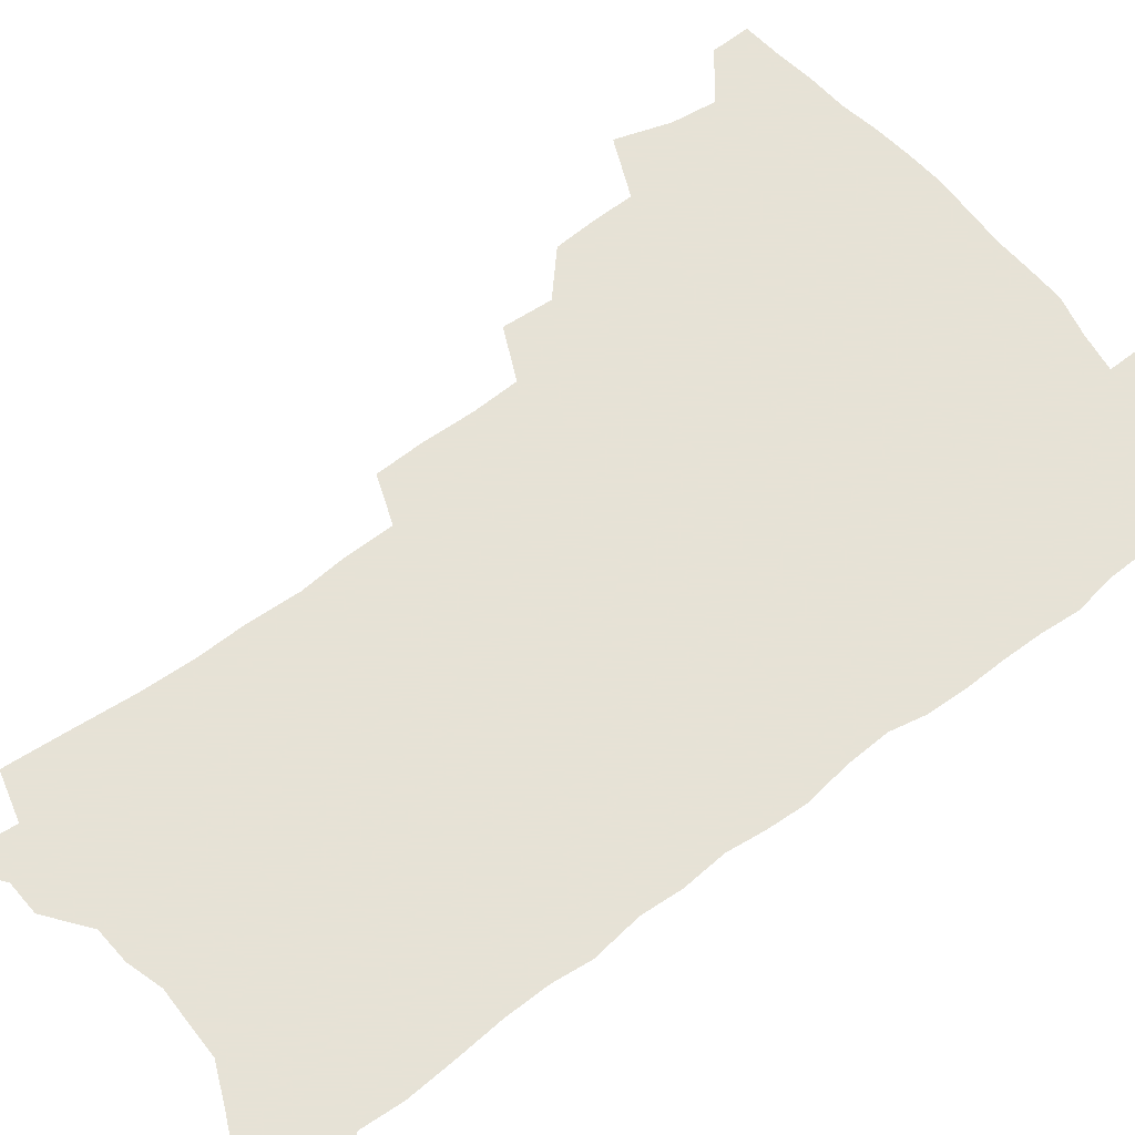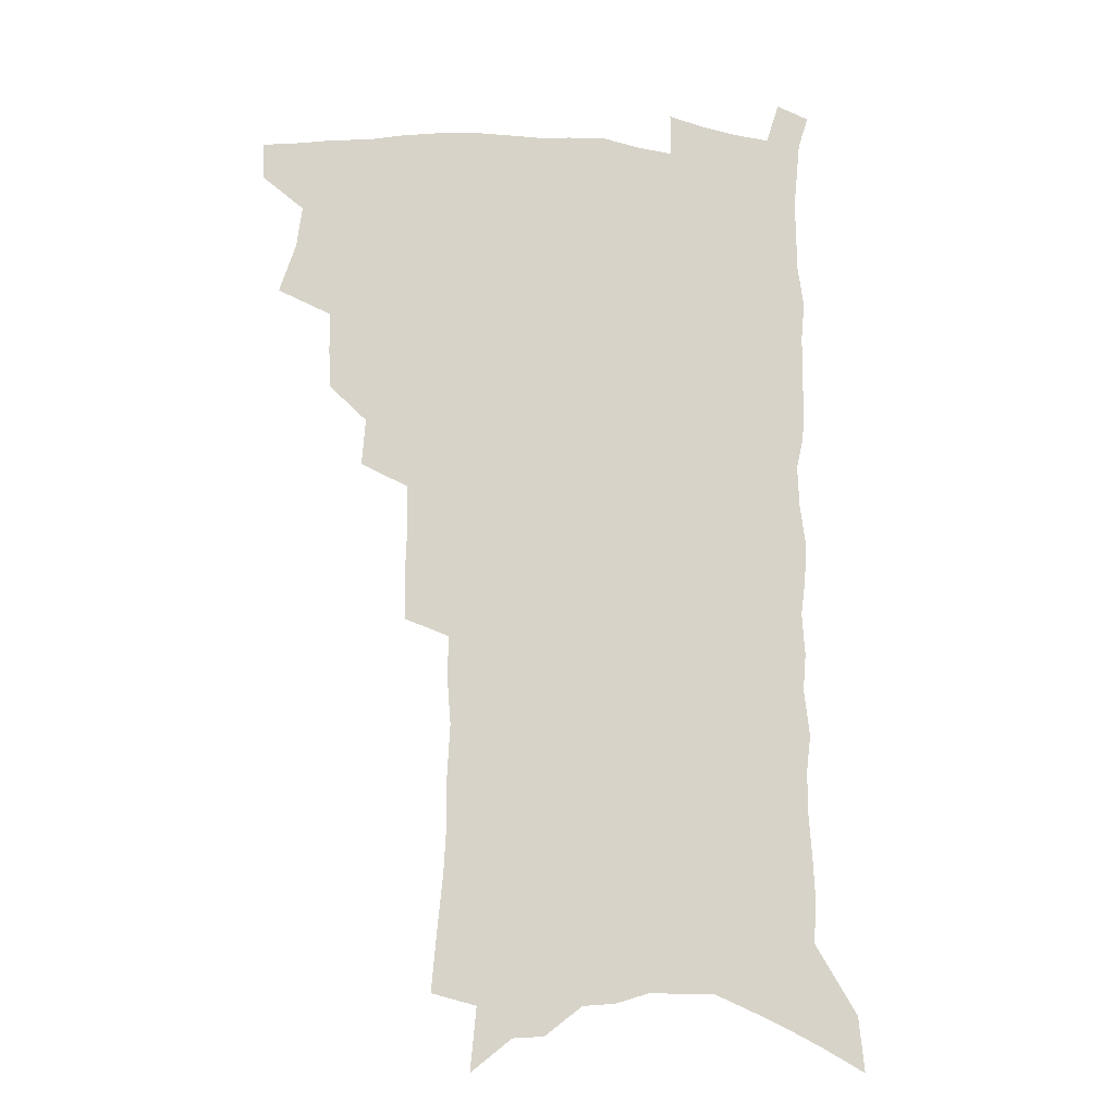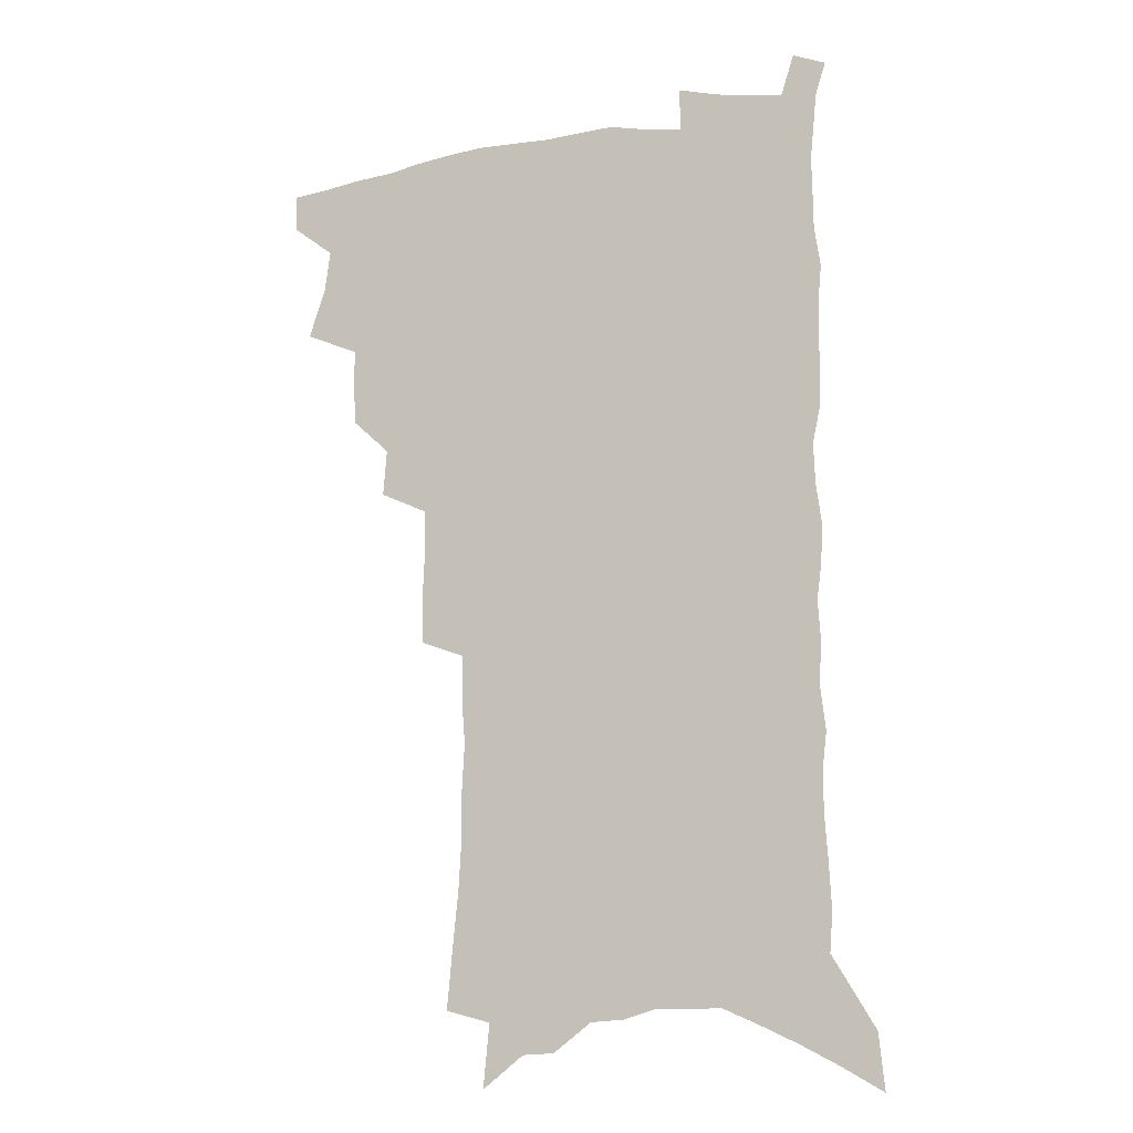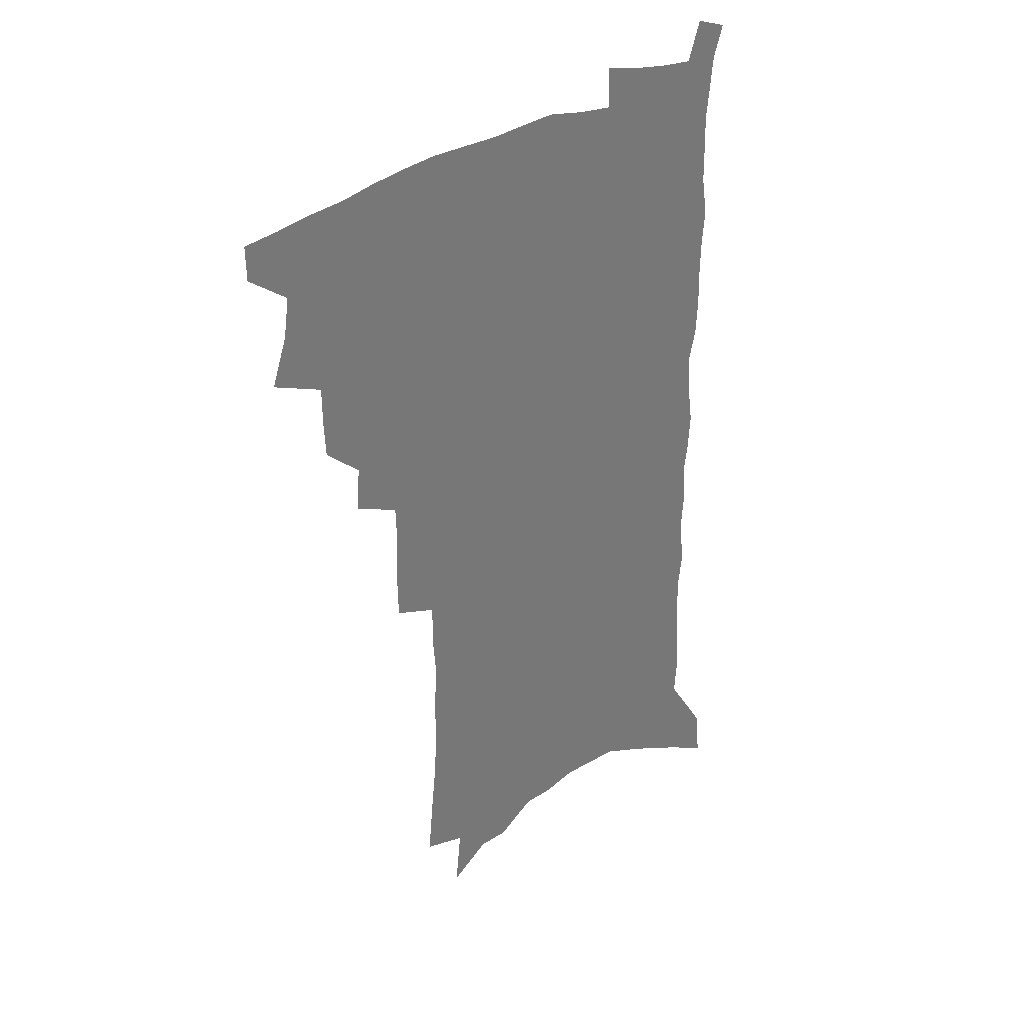
<metadata>
{"format":"obj","ext":"obj","renderer":"f3d","projection":"perspective","resolution":1024,"background":"white","views":[{"elev":63.8,"azim":52.5,"up":"+Z"},{"elev":-12.9,"azim":-9.7,"up":"+Y"},{"elev":-11.5,"azim":19.1,"up":"+Y"},{"elev":34.9,"azim":-37.4,"up":"+Y"}]}
</metadata>
<code>
v 488 499.4 0
v 487.9 513.6 0
v 495.7 451.1 0
v 502.1 470.7 0
v 504.4 486.9 0
v 504.2 501.2 0
v 502.2 515.3 0
v 517.3 411.6 0
v 516.6 426.7 0
v 516.5 442.2 0
v 519.3 459.5 0
v 519.6 474.2 0
v 520.6 489.1 0
v 519.1 502.8 0
v 516.2 517.6 0
v 530.5 380 0
v 531.9 398.2 0
v 533.5 415.8 0
v 534.6 432.1 0
v 533.5 446.4 0
v 534.3 461.4 0
v 534.6 476 0
v 535.2 490.5 0
v 533.1 504.5 0
v 530.8 519 0
v 548.8 317.4 0
v 548.5 335.2 0
v 549.4 354.5 0
v 548.9 371.5 0
v 548.4 387.7 0
v 550.9 406.5 0
v 548.7 419.5 0
v 552.1 437.7 0
v 551.7 451 0
v 550.4 464.3 0
v 550.3 478.3 0
v 549.6 491.8 0
v 547.7 505.6 0
v 544.6 521.8 0
v 560.9 172 0
v 563 194.6 0
v 565.3 217.6 0
v 566.4 237.9 0
v 566.3 255.7 0
v 567.4 276 0
v 566.2 292.1 0
v 566.2 311 0
v 565.3 328 0
v 565 345 0
v 564.4 361 0
v 564.4 377.8 0
v 564.2 393.4 0
v 564.9 409.6 0
v 564.4 423.7 0
v 565.3 438.6 0
v 565.7 453 0
v 565.5 466.6 0
v 564.7 479.8 0
v 563.3 493.2 0
v 561.4 507.4 0
v 558.5 523.8 0
v 576.3 142.3 0
v 578.7 167.4 0
v 576 181.4 0
v 581.1 211.2 0
v 581.5 230.3 0
v 581.7 248.8 0
v 581.7 266.8 0
v 580.8 283 0
v 581 301.8 0
v 580.8 319.5 0
v 580.4 336.1 0
v 579.2 350.6 0
v 578.8 366.5 0
v 578.4 381.8 0
v 578.4 397.1 0
v 579.2 412.8 0
v 579.7 427.4 0
v 579.5 440.9 0
v 579.5 454.7 0
v 579 467.8 0
v 578 481 0
v 577.2 494.2 0
v 575.8 507.8 0
v 572.6 525.2 0
v 592.5 155.2 0
v 592.6 174.8 0
v 592.7 195.4 0
v 596.1 221.9 0
v 595.8 239.2 0
v 595.8 257.3 0
v 595.2 274 0
v 593.8 288.6 0
v 593.9 306.8 0
v 593.4 322.7 0
v 593.1 339.2 0
v 592.9 355.3 0
v 592.2 369.9 0
v 592.4 386.1 0
v 592.5 401 0
v 592.5 414.9 0
v 593.4 429.9 0
v 592.5 442.1 0
v 592.8 455.9 0
v 593 468.9 0
v 591.4 482 0
v 590.6 495.2 0
v 589.5 508.9 0
v 587.2 525.1 0
v 604.9 155.9 0
v 608.5 189 0
v 609.2 210.3 0
v 608.8 227.1 0
v 607.5 240.5 0
v 608.1 261.4 0
v 607.5 277.7 0
v 607.2 295.2 0
v 606.6 310.9 0
v 606 326.1 0
v 605.7 342.1 0
v 605.5 358 0
v 604.8 371.5 0
v 604.8 386.4 0
v 604.8 400.7 0
v 605.4 416.6 0
v 605.5 430.3 0
v 605.2 442.8 0
v 605.7 456.6 0
v 605.7 469.5 0
v 605.1 482.5 0
v 603.9 496.2 0
v 603.3 509.7 0
v 601.7 524.9 0
v 619.9 167.5 0
v 621.3 194.2 0
v 621.3 213 0
v 621.1 231.1 0
v 620.8 248 0
v 620.1 263.7 0
v 619.6 280.1 0
v 619.1 296.4 0
v 618.5 311.5 0
v 618.7 330.8 0
v 618.2 344.8 0
v 617.9 360 0
v 617.2 372.8 0
v 617.6 388.7 0
v 617.8 403.4 0
v 617.9 417.5 0
v 617.9 430.5 0
v 618 443.8 0
v 618.7 457.7 0
v 618.5 470 0
v 618.6 482.8 0
v 618.6 495.7 0
v 617.7 509.3 0
v 615.5 526 0
v 632.8 168.4 0
v 633.5 194.7 0
v 633.4 215 0
v 633.1 233.8 0
v 632.7 249.6 0
v 632.2 266.5 0
v 631.7 282.8 0
v 631.2 299.1 0
v 630.8 314.8 0
v 630.7 329.5 0
v 630.3 345.2 0
v 630 360.5 0
v 630 376.1 0
v 629.9 389.2 0
v 630 403.9 0
v 630.1 418.3 0
v 630.3 430.8 0
v 630.4 444.1 0
v 630.9 457.3 0
v 631.2 469.9 0
v 631.5 482.7 0
v 631.9 495.5 0
v 631.2 509.4 0
v 629.3 526.8 0
v 645.9 172.4 0
v 645.8 194.7 0
v 645.4 215.8 0
v 644.9 233.9 0
v 644.7 249.3 0
v 644.2 266.8 0
v 643.8 281.5 0
v 643.2 298.4 0
v 642.6 317.3 0
v 642.6 329.8 0
v 642.5 343.8 0
v 642.1 360.1 0
v 642.1 375.2 0
v 642 390.2 0
v 642.2 403.8 0
v 642.6 417.1 0
v 642.6 431.2 0
v 642.6 444.8 0
v 643.6 456.9 0
v 644 469.4 0
v 644.4 482.5 0
v 644.8 495.3 0
v 645 508.7 0
v 644.7 523.6 0
v 658.7 172.4 0
v 658.2 194.1 0
v 657.7 213.4 0
v 657 232.3 0
v 657.4 246.1 0
v 656.1 266 0
v 655.7 282.3 0
v 655.2 298.7 0
v 654.7 314.8 0
v 654.5 329.8 0
v 654.4 343.9 0
v 654.1 360.6 0
v 654.1 374.6 0
v 655 387.3 0
v 654.5 402.8 0
v 655 415.9 0
v 655.3 429.7 0
v 656.2 442.4 0
v 656.1 456.4 0
v 656.6 469.2 0
v 657.2 481.8 0
v 657.7 494.9 0
v 658.4 507.9 0
v 658.8 521.9 0
v 658.7 538.8 0
v 671.5 172.5 0
v 671 191.6 0
v 670.1 211.7 0
v 669.5 229.5 0
v 669.4 245.5 0
v 668.8 262.6 0
v 667.8 280.7 0
v 667.8 296 0
v 666.6 313.9 0
v 666.6 328.3 0
v 666.3 343.8 0
v 667 357.4 0
v 666.6 372.4 0
v 667.2 386 0
v 668.4 398.9 0
v 667.8 413.8 0
v 668.1 428 0
v 668.8 441.1 0
v 668.2 456 0
v 669.3 468.3 0
v 670 481.2 0
v 670.8 494.1 0
v 671.5 507.1 0
v 672.5 520.7 0
v 673.6 534.9 0
v 685.8 166.3 0
v 684.6 186.7 0
v 683.4 206.8 0
v 682.5 225.3 0
v 682.5 241.5 0
v 681.7 259.2 0
v 681.3 275.6 0
v 680.9 292 0
v 680.4 308.3 0
v 679.1 325.5 0
v 679.8 339.5 0
v 680.3 353.5 0
v 680.3 368.1 0
v 680 383.2 0
v 681.4 396.1 0
v 679.5 413.8 0
v 681.9 425.4 0
v 682.1 439.1 0
v 682.3 453 0
v 682.7 466.4 0
v 683.3 479.7 0
v 683.9 493 0
v 684.6 506.1 0
v 686 519.1 0
v 687.6 532.3 0
v 700.4 159.5 0
v 699 179.9 0
v 697.4 200.7 0
v 697.4 217.7 0
v 696.9 235 0
v 695.9 252.8 0
v 694.6 270.9 0
v 695 286.2 0
v 694.5 302.5 0
v 693.5 319.3 0
v 694 333.8 0
v 695.3 347.5 0
v 693.3 364.9 0
v 693.4 379.3 0
v 695.9 391.8 0
v 694.7 408.2 0
v 695 422.4 0
v 696.7 435.5 0
v 695.5 450.8 0
v 696.2 464.3 0
v 696.7 477.9 0
v 697.8 491 0
v 697.9 504.7 0
v 699.7 517.6 0
v 700.9 530.8 0
v 706 546.9 0
v 715.9 151.5 0
v 712.9 175.2 0
v 713 192.3 0
v 714.1 207.7 0
v 713.1 225.6 0
v 711.8 244 0
v 711.7 260.5 0
v 713.4 274.7 0
v 711.1 293.4 0
v 712.2 308.1 0
v 711.1 324.9 0
v 712.8 338.6 0
v 713.7 353.4 0
v 711.3 370.8 0
v 710.7 386.6 0
v 713.5 399.7 0
v 714.2 414.3 0
v 713.9 429.3 0
v 714.1 444 0
v 715.3 457.9 0
v 712.9 474 0
v 712.7 488.3 0
v 712.4 502.6 0
v 713.7 515.8 0
v 714.9 529 0
v 718.9 541.9 0
v 732.3 142.3 0
v 730 164.2 0
f 5 6 1
f 1 6 2
f 6 7 2
f 10 11 3
f 3 11 4
f 11 12 4
f 4 12 5
f 12 13 5
f 5 13 6
f 13 14 6
f 6 14 7
f 14 15 7
f 17 18 8
f 8 18 9
f 18 19 9
f 9 19 10
f 19 20 10
f 10 20 11
f 20 21 11
f 11 21 12
f 21 22 12
f 12 22 13
f 22 23 13
f 13 23 14
f 23 24 14
f 14 24 15
f 24 25 15
f 29 30 16
f 16 30 17
f 30 31 17
f 17 31 18
f 31 32 18
f 18 32 19
f 32 33 19
f 19 33 20
f 33 34 20
f 20 34 21
f 34 35 21
f 21 35 22
f 35 36 22
f 22 36 23
f 36 37 23
f 23 37 24
f 37 38 24
f 24 38 25
f 38 39 25
f 47 48 26
f 26 48 27
f 48 49 27
f 27 49 28
f 49 50 28
f 28 50 29
f 50 51 29
f 29 51 30
f 51 52 30
f 30 52 31
f 52 53 31
f 31 53 32
f 53 54 32
f 32 54 33
f 54 55 33
f 33 55 34
f 55 56 34
f 34 56 35
f 56 57 35
f 35 57 36
f 57 58 36
f 36 58 37
f 58 59 37
f 37 59 38
f 59 60 38
f 38 60 39
f 60 61 39
f 63 64 40
f 40 64 41
f 64 65 41
f 41 65 42
f 65 66 42
f 42 66 43
f 66 67 43
f 43 67 44
f 67 68 44
f 44 68 45
f 68 69 45
f 45 69 46
f 69 70 46
f 46 70 47
f 70 71 47
f 47 71 48
f 71 72 48
f 48 72 49
f 72 73 49
f 49 73 50
f 73 74 50
f 50 74 51
f 74 75 51
f 51 75 52
f 75 76 52
f 52 76 53
f 76 77 53
f 53 77 54
f 77 78 54
f 54 78 55
f 78 79 55
f 55 79 56
f 79 80 56
f 56 80 57
f 80 81 57
f 57 81 58
f 81 82 58
f 58 82 59
f 82 83 59
f 59 83 60
f 83 84 60
f 60 84 61
f 84 85 61
f 62 86 63
f 86 87 63
f 63 87 64
f 87 88 64
f 64 88 65
f 88 89 65
f 65 89 66
f 89 90 66
f 66 90 67
f 90 91 67
f 67 91 68
f 91 92 68
f 68 92 69
f 92 93 69
f 69 93 70
f 93 94 70
f 70 94 71
f 94 95 71
f 71 95 72
f 95 96 72
f 72 96 73
f 96 97 73
f 73 97 74
f 97 98 74
f 74 98 75
f 98 99 75
f 75 99 76
f 99 100 76
f 76 100 77
f 100 101 77
f 77 101 78
f 101 102 78
f 78 102 79
f 102 103 79
f 79 103 80
f 103 104 80
f 80 104 81
f 104 105 81
f 81 105 82
f 105 106 82
f 82 106 83
f 106 107 83
f 83 107 84
f 107 108 84
f 84 108 85
f 108 109 85
f 86 110 87
f 110 111 87
f 87 111 88
f 111 112 88
f 88 112 89
f 112 113 89
f 89 113 90
f 113 114 90
f 90 114 91
f 114 115 91
f 91 115 92
f 115 116 92
f 92 116 93
f 116 117 93
f 93 117 94
f 117 118 94
f 94 118 95
f 118 119 95
f 95 119 96
f 119 120 96
f 96 120 97
f 120 121 97
f 97 121 98
f 121 122 98
f 98 122 99
f 122 123 99
f 99 123 100
f 123 124 100
f 100 124 101
f 124 125 101
f 101 125 102
f 125 126 102
f 102 126 103
f 126 127 103
f 103 127 104
f 127 128 104
f 104 128 105
f 128 129 105
f 105 129 106
f 129 130 106
f 106 130 107
f 130 131 107
f 107 131 108
f 131 132 108
f 108 132 109
f 132 133 109
f 110 134 111
f 134 135 111
f 111 135 112
f 135 136 112
f 112 136 113
f 136 137 113
f 113 137 114
f 137 138 114
f 114 138 115
f 138 139 115
f 115 139 116
f 139 140 116
f 116 140 117
f 140 141 117
f 117 141 118
f 141 142 118
f 118 142 119
f 142 143 119
f 119 143 120
f 143 144 120
f 120 144 121
f 144 145 121
f 121 145 122
f 145 146 122
f 122 146 123
f 146 147 123
f 123 147 124
f 147 148 124
f 124 148 125
f 148 149 125
f 125 149 126
f 149 150 126
f 126 150 127
f 150 151 127
f 127 151 128
f 151 152 128
f 128 152 129
f 152 153 129
f 129 153 130
f 153 154 130
f 130 154 131
f 154 155 131
f 131 155 132
f 155 156 132
f 132 156 133
f 156 157 133
f 134 158 135
f 158 159 135
f 135 159 136
f 159 160 136
f 136 160 137
f 160 161 137
f 137 161 138
f 161 162 138
f 138 162 139
f 162 163 139
f 139 163 140
f 163 164 140
f 140 164 141
f 164 165 141
f 141 165 142
f 165 166 142
f 142 166 143
f 166 167 143
f 143 167 144
f 167 168 144
f 144 168 145
f 168 169 145
f 145 169 146
f 169 170 146
f 146 170 147
f 170 171 147
f 147 171 148
f 171 172 148
f 148 172 149
f 172 173 149
f 149 173 150
f 173 174 150
f 150 174 151
f 174 175 151
f 151 175 152
f 175 176 152
f 152 176 153
f 176 177 153
f 153 177 154
f 177 178 154
f 154 178 155
f 178 179 155
f 155 179 156
f 179 180 156
f 156 180 157
f 180 181 157
f 158 182 159
f 182 183 159
f 159 183 160
f 183 184 160
f 160 184 161
f 184 185 161
f 161 185 162
f 185 186 162
f 162 186 163
f 186 187 163
f 163 187 164
f 187 188 164
f 164 188 165
f 188 189 165
f 165 189 166
f 189 190 166
f 166 190 167
f 190 191 167
f 167 191 168
f 191 192 168
f 168 192 169
f 192 193 169
f 169 193 170
f 193 194 170
f 170 194 171
f 194 195 171
f 171 195 172
f 195 196 172
f 172 196 173
f 196 197 173
f 173 197 174
f 197 198 174
f 174 198 175
f 198 199 175
f 175 199 176
f 199 200 176
f 176 200 177
f 200 201 177
f 177 201 178
f 201 202 178
f 178 202 179
f 202 203 179
f 179 203 180
f 203 204 180
f 180 204 181
f 204 205 181
f 182 206 183
f 206 207 183
f 183 207 184
f 207 208 184
f 184 208 185
f 208 209 185
f 185 209 186
f 209 210 186
f 186 210 187
f 210 211 187
f 187 211 188
f 211 212 188
f 188 212 189
f 212 213 189
f 189 213 190
f 213 214 190
f 190 214 191
f 214 215 191
f 191 215 192
f 215 216 192
f 192 216 193
f 216 217 193
f 193 217 194
f 217 218 194
f 194 218 195
f 218 219 195
f 195 219 196
f 219 220 196
f 196 220 197
f 220 221 197
f 197 221 198
f 221 222 198
f 198 222 199
f 222 223 199
f 199 223 200
f 223 224 200
f 200 224 201
f 224 225 201
f 201 225 202
f 225 226 202
f 202 226 203
f 226 227 203
f 203 227 204
f 227 228 204
f 204 228 205
f 228 229 205
f 206 231 207
f 231 232 207
f 207 232 208
f 232 233 208
f 208 233 209
f 233 234 209
f 209 234 210
f 234 235 210
f 210 235 211
f 235 236 211
f 211 236 212
f 236 237 212
f 212 237 213
f 237 238 213
f 213 238 214
f 238 239 214
f 214 239 215
f 239 240 215
f 215 240 216
f 240 241 216
f 216 241 217
f 241 242 217
f 217 242 218
f 242 243 218
f 218 243 219
f 243 244 219
f 219 244 220
f 244 245 220
f 220 245 221
f 245 246 221
f 221 246 222
f 246 247 222
f 222 247 223
f 247 248 223
f 223 248 224
f 248 249 224
f 224 249 225
f 249 250 225
f 225 250 226
f 250 251 226
f 226 251 227
f 251 252 227
f 227 252 228
f 252 253 228
f 228 253 229
f 253 254 229
f 229 254 230
f 254 255 230
f 231 256 232
f 256 257 232
f 232 257 233
f 257 258 233
f 233 258 234
f 258 259 234
f 234 259 235
f 259 260 235
f 235 260 236
f 260 261 236
f 236 261 237
f 261 262 237
f 237 262 238
f 262 263 238
f 238 263 239
f 263 264 239
f 239 264 240
f 264 265 240
f 240 265 241
f 265 266 241
f 241 266 242
f 266 267 242
f 242 267 243
f 267 268 243
f 243 268 244
f 268 269 244
f 244 269 245
f 269 270 245
f 245 270 246
f 270 271 246
f 246 271 247
f 271 272 247
f 247 272 248
f 272 273 248
f 248 273 249
f 273 274 249
f 249 274 250
f 274 275 250
f 250 275 251
f 275 276 251
f 251 276 252
f 276 277 252
f 252 277 253
f 277 278 253
f 253 278 254
f 278 279 254
f 254 279 255
f 279 280 255
f 256 281 257
f 281 282 257
f 257 282 258
f 282 283 258
f 258 283 259
f 283 284 259
f 259 284 260
f 284 285 260
f 260 285 261
f 285 286 261
f 261 286 262
f 286 287 262
f 262 287 263
f 287 288 263
f 263 288 264
f 288 289 264
f 264 289 265
f 289 290 265
f 265 290 266
f 290 291 266
f 266 291 267
f 291 292 267
f 267 292 268
f 292 293 268
f 268 293 269
f 293 294 269
f 269 294 270
f 294 295 270
f 270 295 271
f 295 296 271
f 271 296 272
f 296 297 272
f 272 297 273
f 297 298 273
f 273 298 274
f 298 299 274
f 274 299 275
f 299 300 275
f 275 300 276
f 300 301 276
f 276 301 277
f 301 302 277
f 277 302 278
f 302 303 278
f 278 303 279
f 303 304 279
f 279 304 280
f 304 305 280
f 281 307 282
f 307 308 282
f 282 308 283
f 308 309 283
f 283 309 284
f 309 310 284
f 284 310 285
f 310 311 285
f 285 311 286
f 311 312 286
f 286 312 287
f 312 313 287
f 287 313 288
f 313 314 288
f 288 314 289
f 314 315 289
f 289 315 290
f 315 316 290
f 290 316 291
f 316 317 291
f 291 317 292
f 317 318 292
f 292 318 293
f 318 319 293
f 293 319 294
f 319 320 294
f 294 320 295
f 320 321 295
f 295 321 296
f 321 322 296
f 296 322 297
f 322 323 297
f 297 323 298
f 323 324 298
f 298 324 299
f 324 325 299
f 299 325 300
f 325 326 300
f 300 326 301
f 326 327 301
f 301 327 302
f 327 328 302
f 302 328 303
f 328 329 303
f 303 329 304
f 329 330 304
f 304 330 305
f 330 331 305
f 305 331 306
f 331 332 306
f 307 333 308
f 333 334 308
f 308 334 309

</code>
